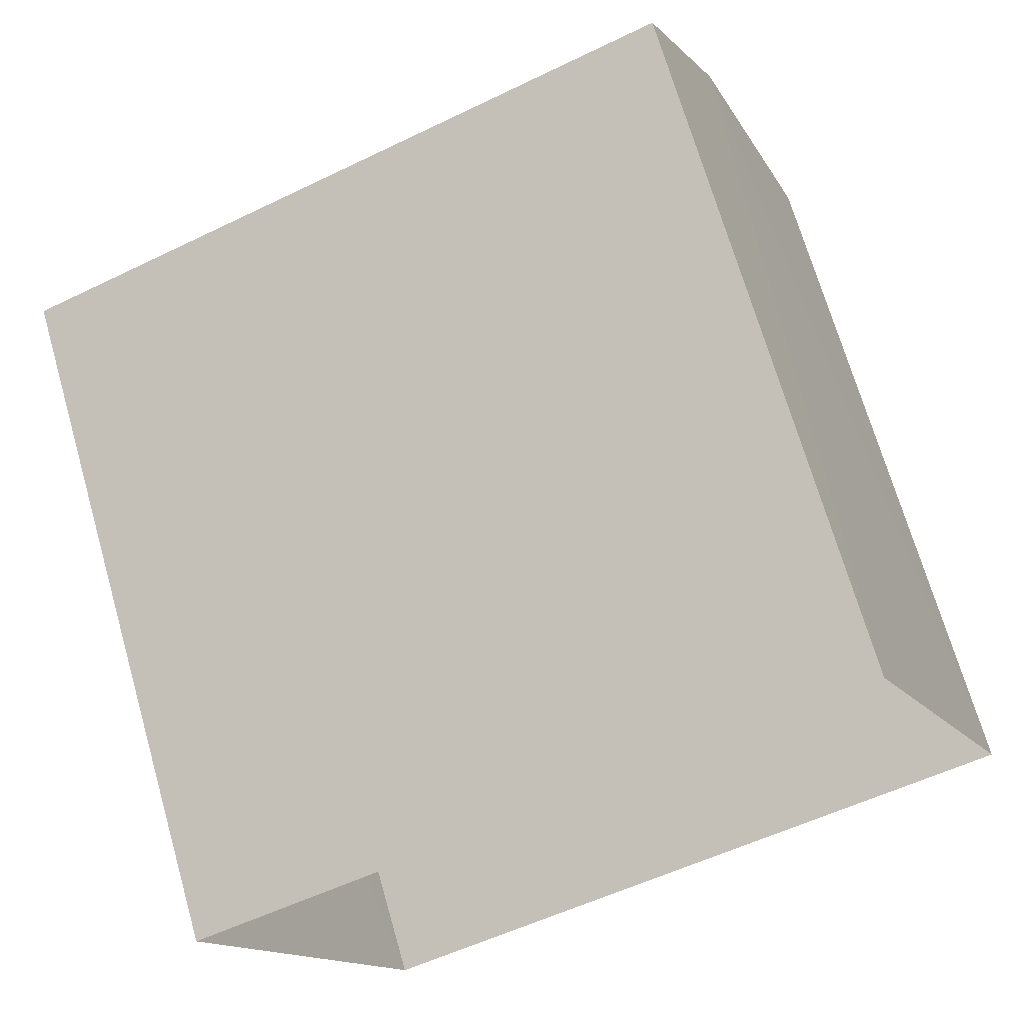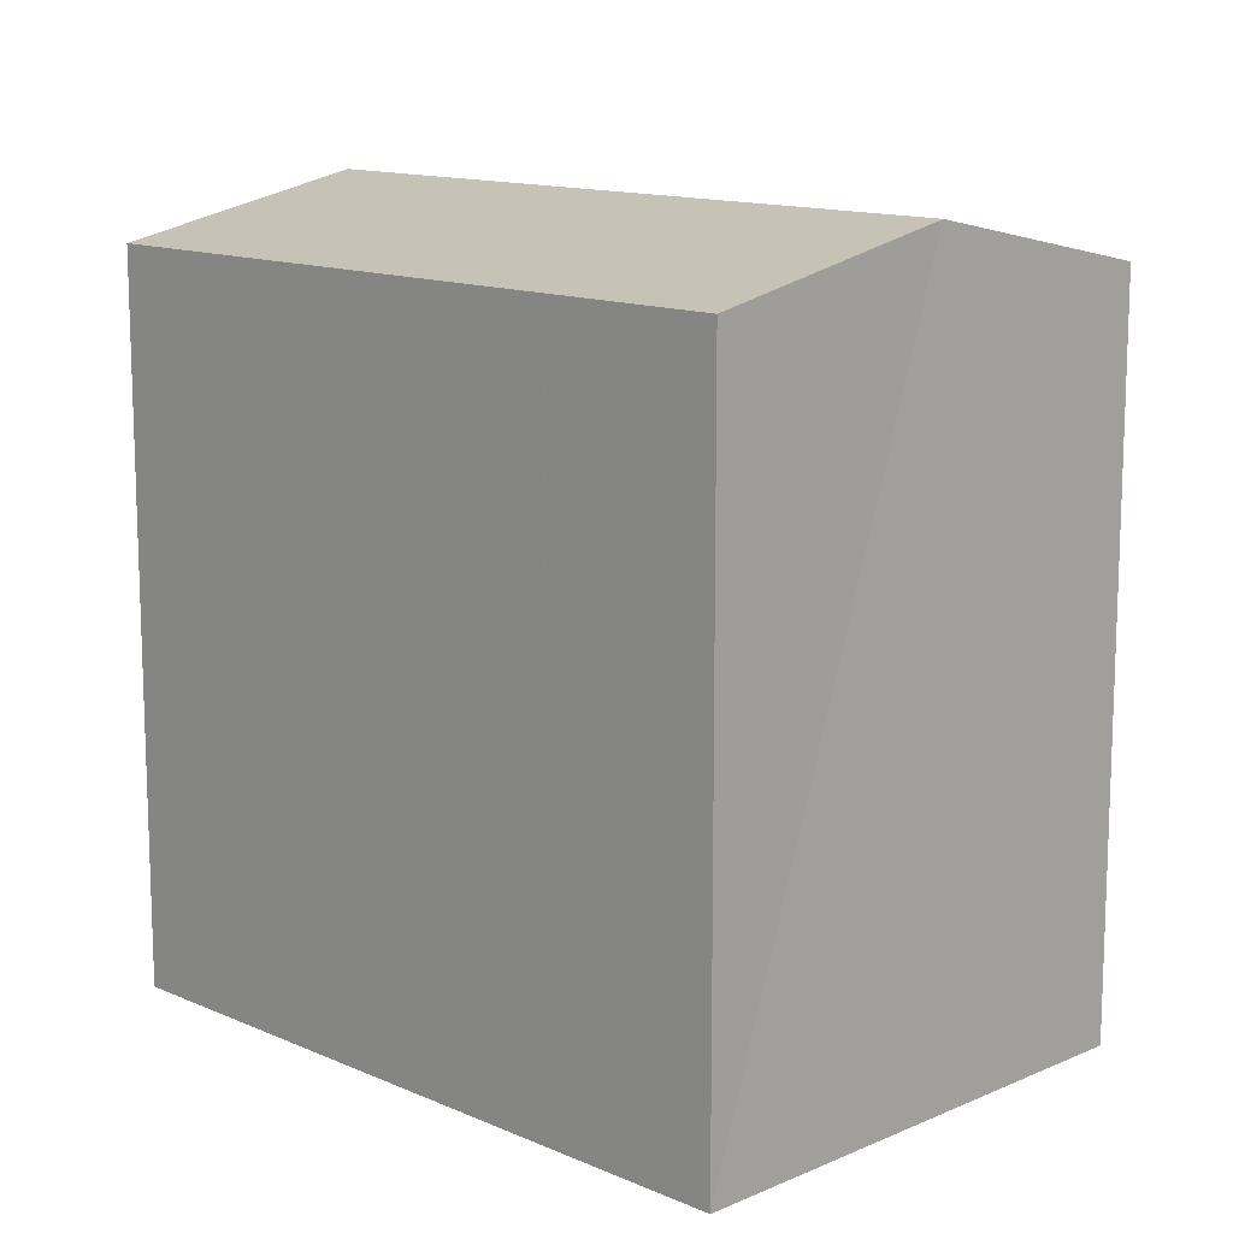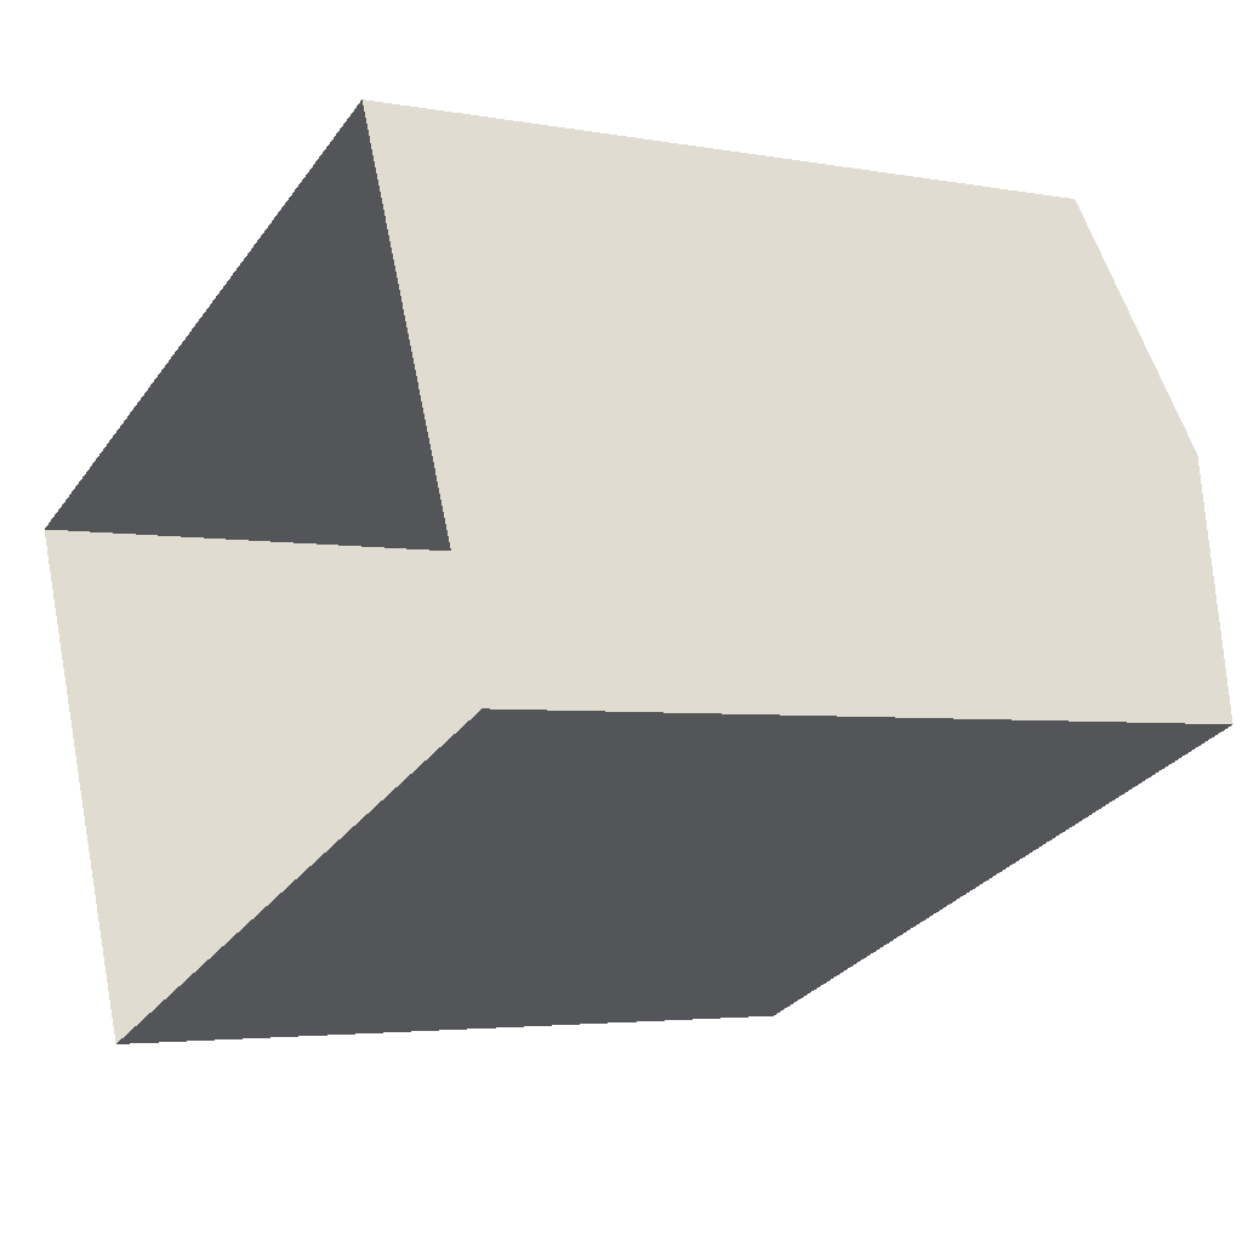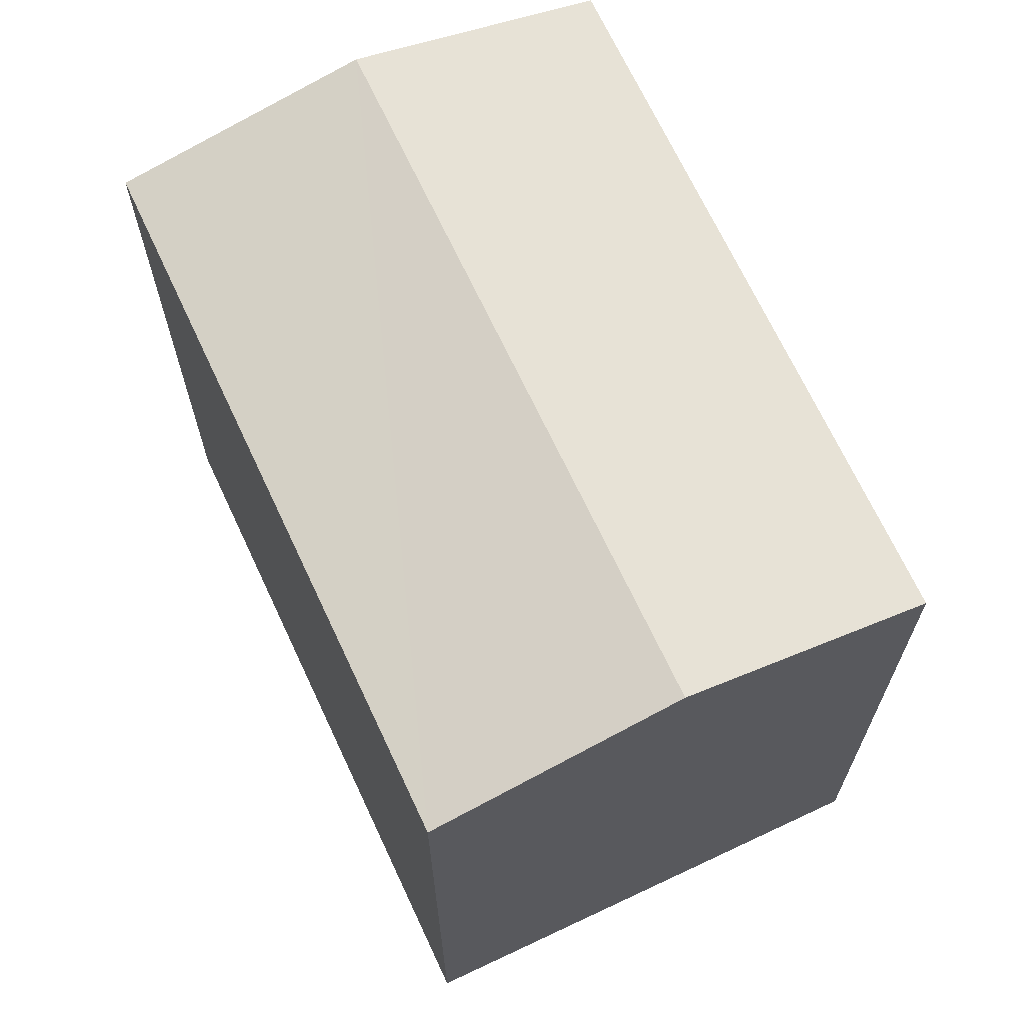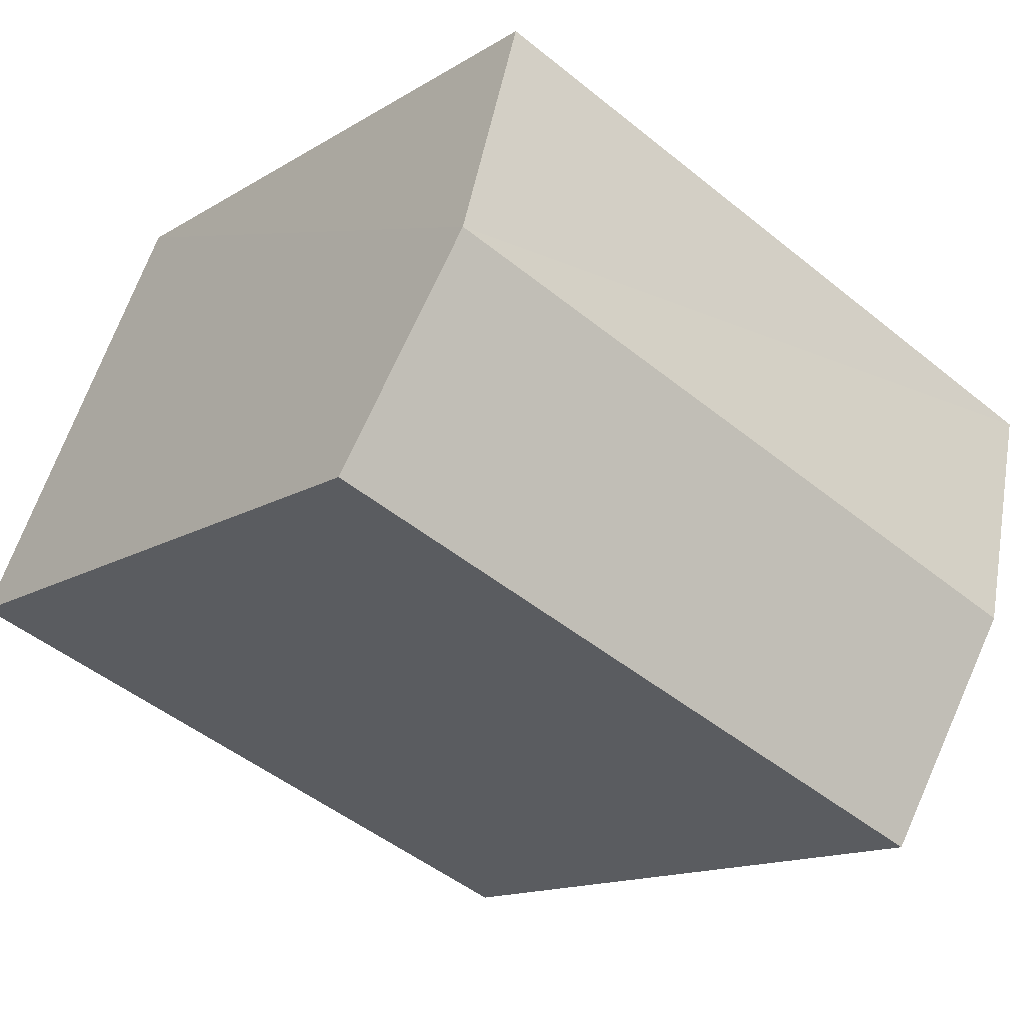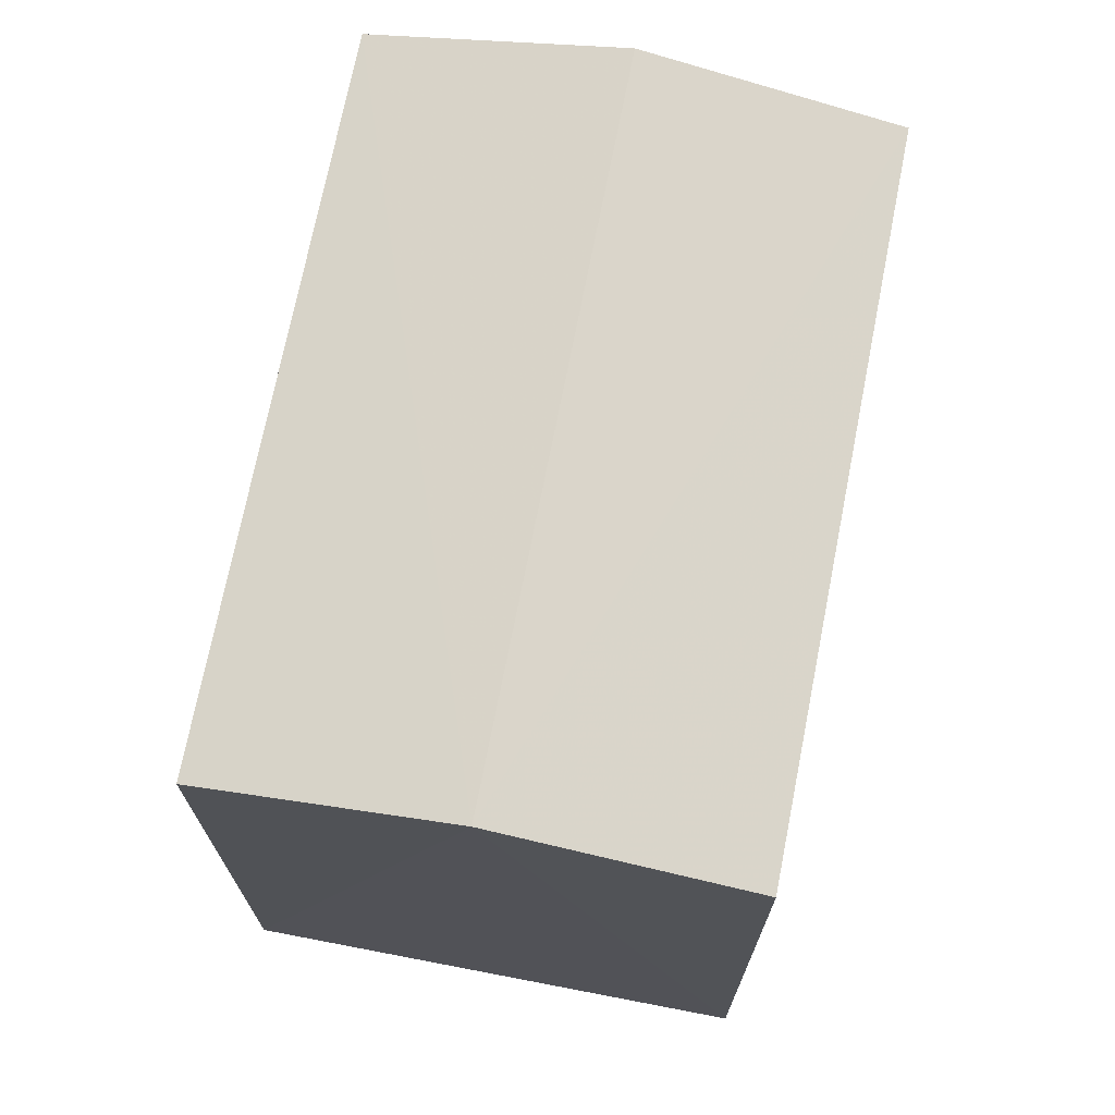
<metadata>
{"format":"obj","ext":"obj","renderer":"f3d","projection":"perspective","resolution":1024,"background":"white","views":[{"elev":69.6,"azim":163.9,"up":"+Y"},{"elev":12.9,"azim":22.7,"up":"+Z"},{"elev":-3.7,"azim":-121.4,"up":"+Y"},{"elev":68.2,"azim":42.6,"up":"+Z"},{"elev":-14.0,"azim":-36.7,"up":"+Y"},{"elev":71.9,"azim":-101.3,"up":"+Z"}]}
</metadata>
<code>
v -3.158e+05 4.018e+04 4.412
v -3.158e+05 4.019e+04 4.414
v -3.158e+05 4.018e+04 4.412
v -3.158e+05 4.018e+04 4.414
v -3.158e+05 4.019e+04 9.814
v -3.158e+05 4.018e+04 9.436
v -3.158e+05 4.018e+04 9.812
v -3.158e+05 4.018e+04 9.439
v -3.158e+05 4.018e+04 9.437
v -3.158e+05 4.019e+04 9.439
f 1 2 3
f 1 4 2
f 5 6 7
f 5 8 6
f 9 10 5
f 7 9 5
f 10 2 5
f 2 4 5
f 4 8 5
f 10 3 2
f 10 9 3
f 6 1 7
f 1 3 7
f 3 9 7
f 8 4 1
f 6 8 1

</code>
